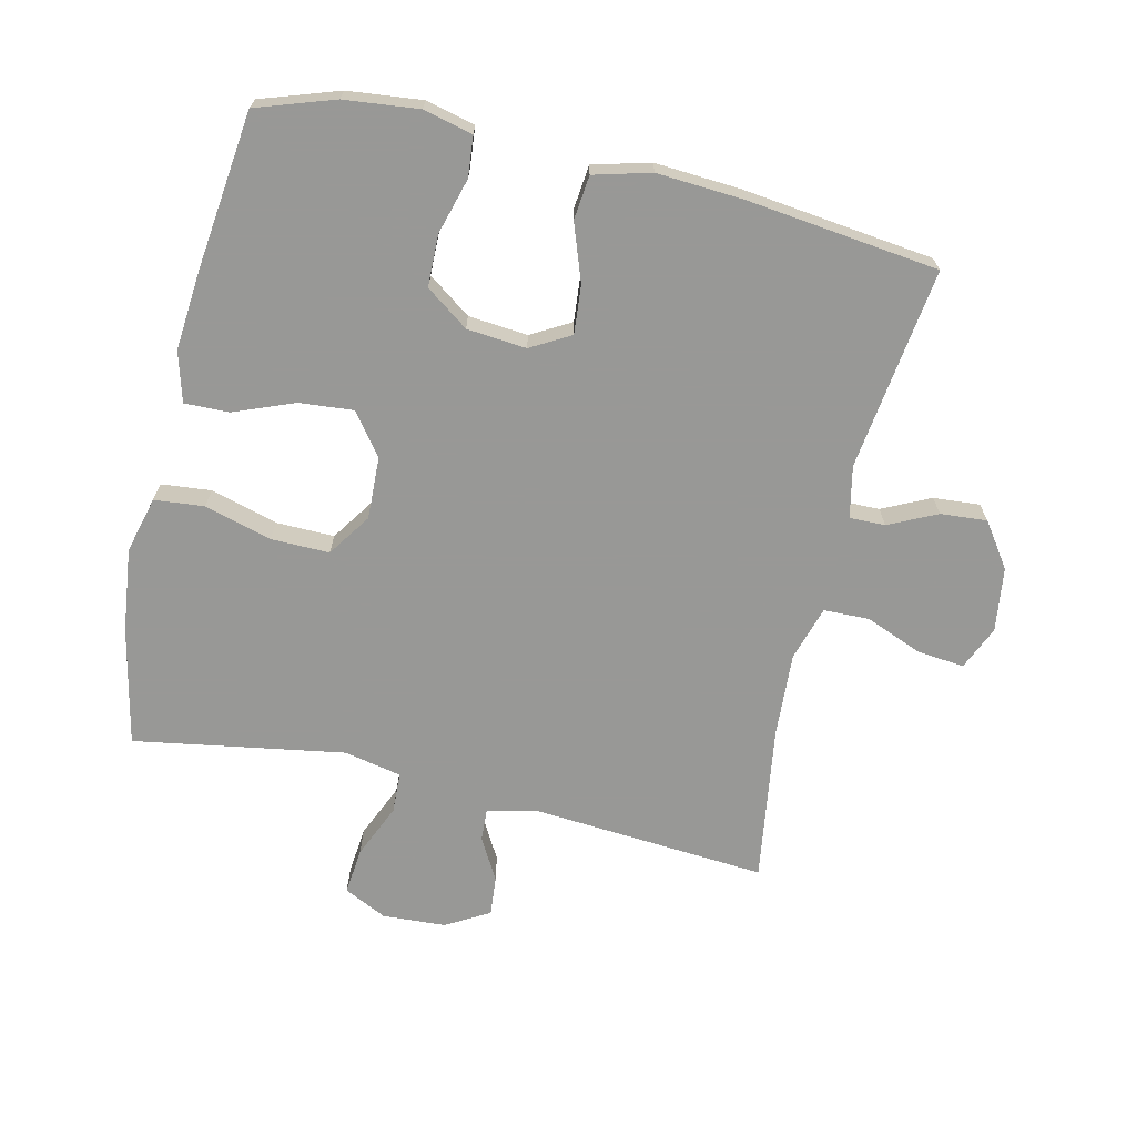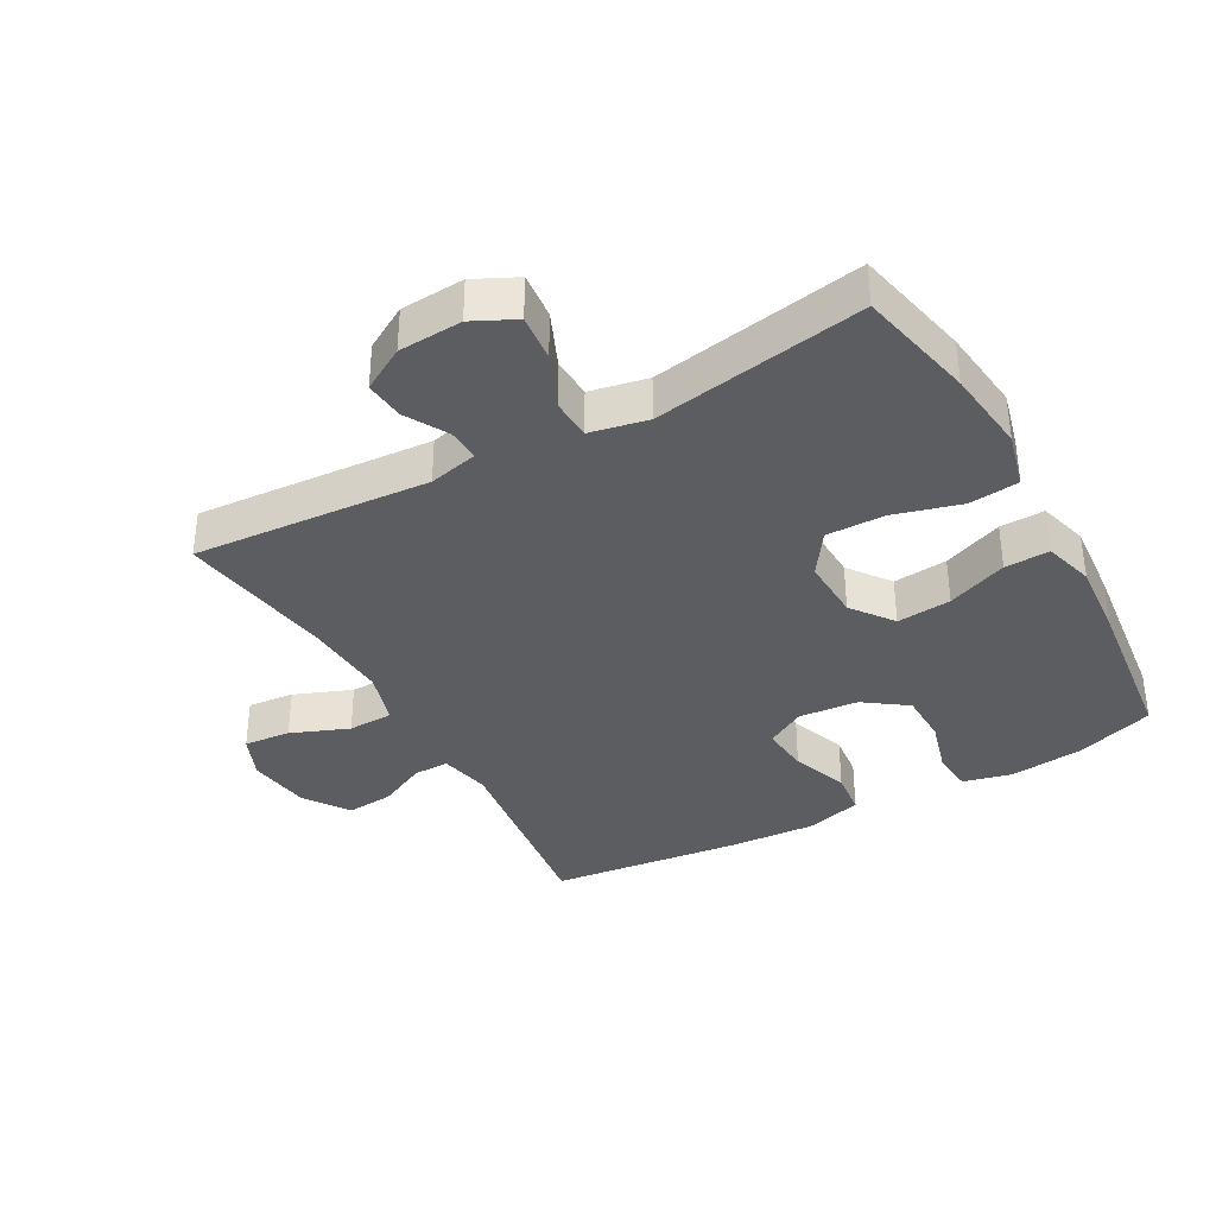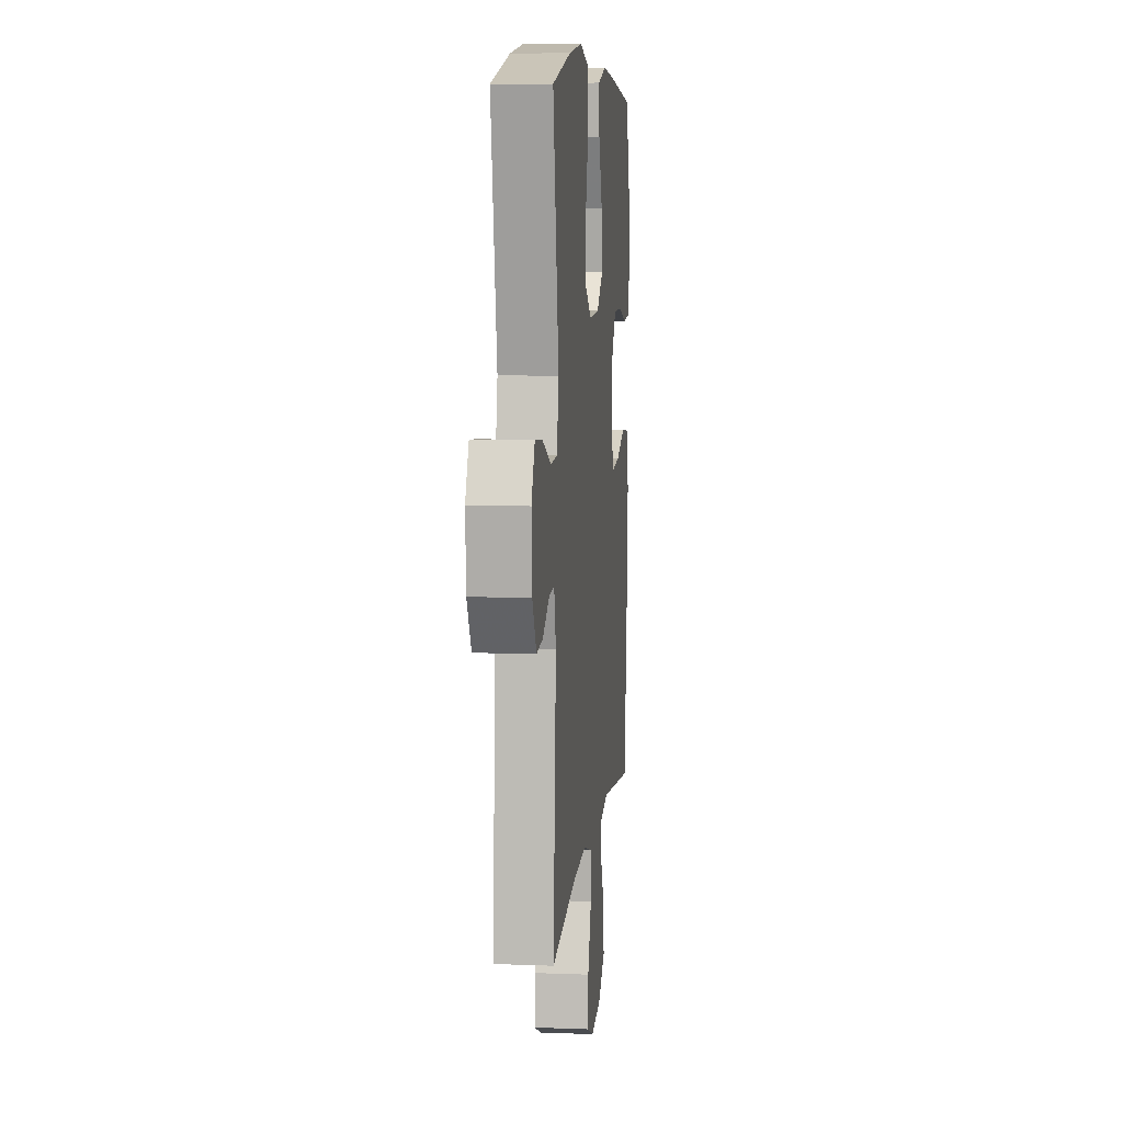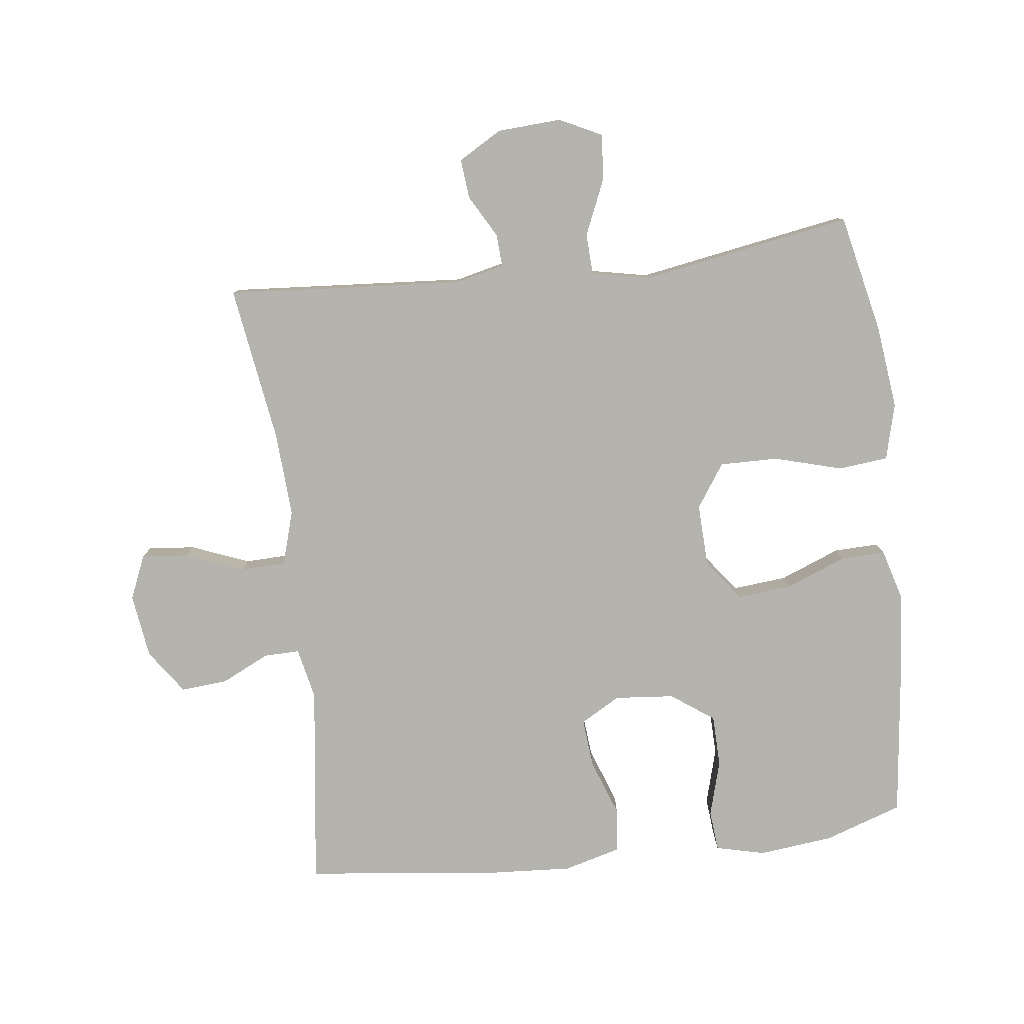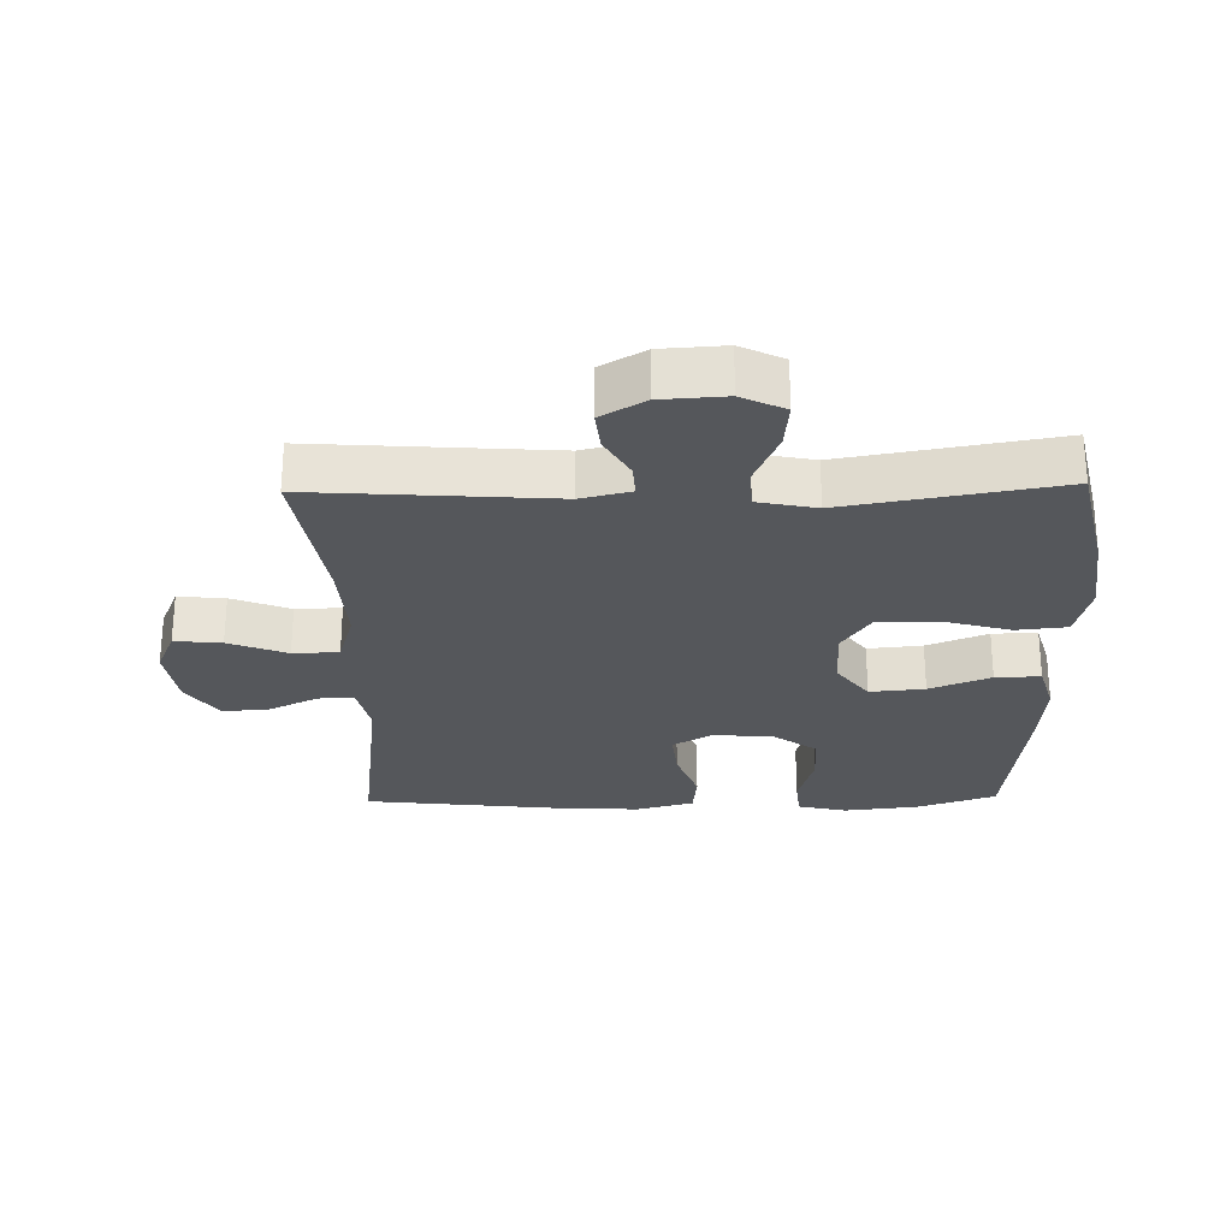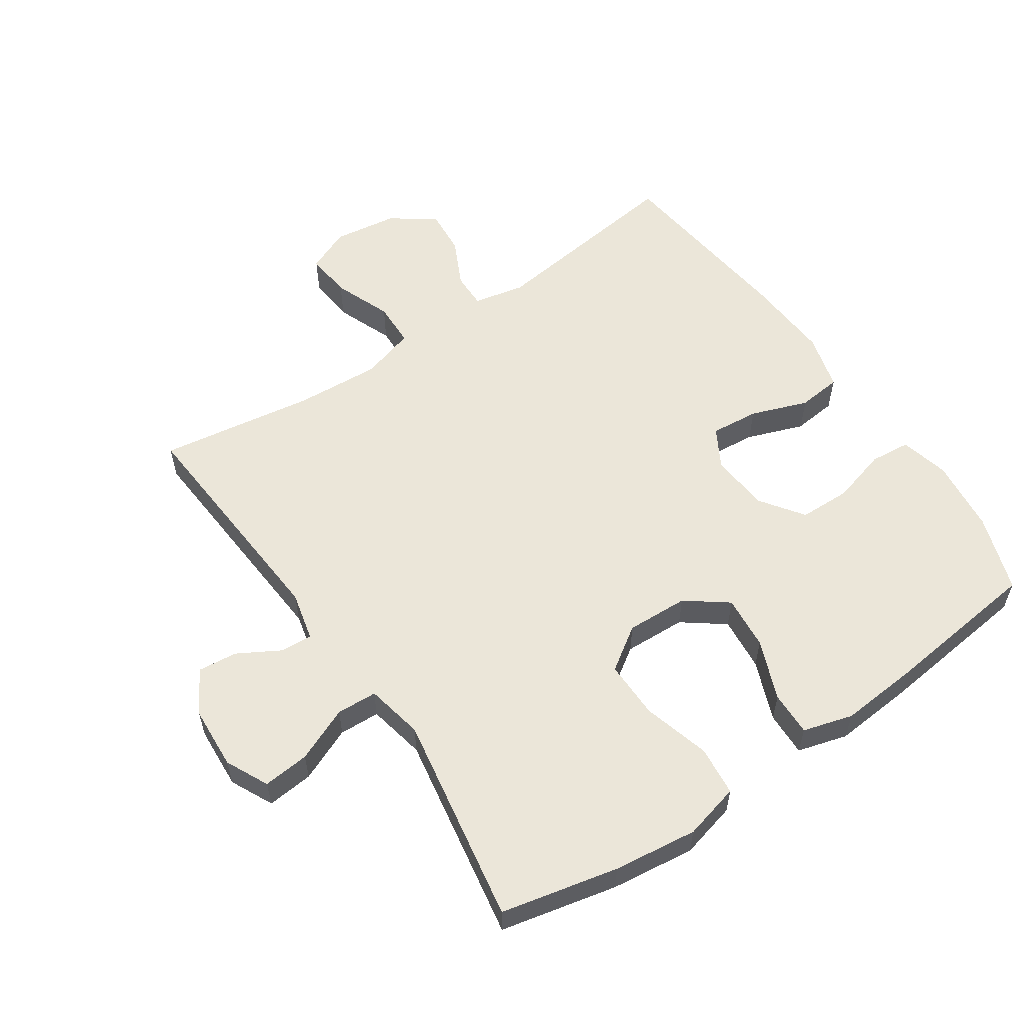
<metadata>
{"format":"obj","ext":"obj","renderer":"f3d","projection":"perspective","resolution":1024,"background":"white","views":[{"elev":-68.5,"azim":76.7,"up":"+Y"},{"elev":-36.4,"azim":-61.0,"up":"+Y"},{"elev":8.4,"azim":-84.0,"up":"+Z"},{"elev":-79.9,"azim":-83.2,"up":"+Y"},{"elev":-26.8,"azim":-88.8,"up":"+Y"},{"elev":57.1,"azim":-34.2,"up":"+Y"}]}
</metadata>
<code>
v 0.5 0.07 -0.5
v 0.187 0.07 -0.46
v 0.108 0.07 -0.477
v 0.109 0.07 -0.532
v 0.145 0.07 -0.606
v 0.151 0.07 -0.678
v 0.083 0.07 -0.726
v -0.016 0.07 -0.74
v -0.084 0.07 -0.711
v -0.077 0.07 -0.639
v -0.042 0.07 -0.55
v -0.044 0.07 -0.48
v -0.128 0.07 -0.455
v -0.259 0.07 -0.463
v -0.5 0.07 -0.5
v -0.474 0.07 -0.135
v -0.492 0.07 -0.059
v -0.542 0.07 -0.062
v -0.607 0.07 -0.099
v -0.668 0.07 -0.105
v -0.707 0.07 -0.038
v -0.713 0.07 0.06
v -0.681 0.07 0.126
v -0.609 0.07 0.119
v -0.525 0.07 0.083
v -0.462 0.07 0.086
v -0.444 0.07 0.175
v -0.5 0.07 0.5
v -0.319 0.07 0.54
v -0.189 0.07 0.556
v -0.102 0.07 0.534
v -0.094 0.07 0.457
v -0.123 0.07 0.353
v -0.124 0.07 0.263
v -0.057 0.07 0.218
v 0.039 0.07 0.222
v 0.103 0.07 0.27
v 0.095 0.07 0.354
v 0.058 0.07 0.447
v 0.056 0.07 0.516
v 0.133 0.07 0.538
v 0.256 0.07 0.528
v 0.5 0.07 0.5
v 0.541 0.07 0.38
v 0.554 0.07 0.265
v 0.536 0.07 0.189
v 0.473 0.07 0.183
v 0.387 0.07 0.207
v 0.307 0.07 0.205
v 0.26 0.07 0.139
v 0.252 0.07 0.047
v 0.287 0.07 -0.014
v 0.362 0.07 -0.007
v 0.45 0.07 0.025
v 0.518 0.07 0.018
v 0.542 0.07 -0.07
v 0.534 0.07 -0.204
v 0.5 0 -0.5
v 0.187 0 -0.46
v 0.108 0 -0.477
v 0.109 0 -0.532
v 0.145 0 -0.606
v 0.151 0 -0.678
v 0.083 0 -0.726
v -0.016 0 -0.74
v -0.084 0 -0.711
v -0.077 0 -0.639
v -0.042 0 -0.55
v -0.044 0 -0.48
v -0.128 0 -0.455
v -0.259 0 -0.463
v -0.5 0 -0.5
v -0.474 0 -0.135
v -0.492 0 -0.059
v -0.542 0 -0.062
v -0.607 0 -0.099
v -0.668 0 -0.105
v -0.707 0 -0.038
v -0.713 0 0.06
v -0.681 0 0.126
v -0.609 0 0.119
v -0.525 0 0.083
v -0.462 0 0.086
v -0.444 0 0.175
v -0.5 0 0.5
v -0.319 0 0.54
v -0.189 0 0.556
v -0.102 0 0.534
v -0.094 0 0.457
v -0.123 0 0.353
v -0.124 0 0.263
v -0.057 0 0.218
v 0.039 0 0.222
v 0.103 0 0.27
v 0.095 0 0.354
v 0.058 0 0.447
v 0.056 0 0.516
v 0.133 0 0.538
v 0.256 0 0.528
v 0.5 0 0.5
v 0.541 0 0.38
v 0.554 0 0.265
v 0.536 0 0.189
v 0.473 0 0.183
v 0.387 0 0.207
v 0.307 0 0.205
v 0.26 0 0.139
v 0.252 0 0.047
v 0.287 0 -0.014
v 0.362 0 -0.007
v 0.45 0 0.025
v 0.518 0 0.018
v 0.542 0 -0.07
v 0.534 0 -0.204
f 56 57 1 2
f 53 54 55 56
f 52 53 56 2
f 51 52 2 3
f 50 51 3
f 45 46 47 48
f 45 48 49
f 44 45 49
f 43 44 49
f 42 43 49 50
f 38 39 40 41
f 37 38 41 42
f 30 31 32 33
f 30 33 34
f 27 28 29 30
f 26 27 30 34
f 22 23 24 25
f 22 25 26
f 21 22 26
f 18 19 20 21
f 17 18 21 26
f 16 17 26 34
f 14 15 16 34
f 8 9 10 11
f 8 11 12
f 7 8 12
f 4 5 6 7
f 3 4 7 12
f 37 42 50 3
f 13 14 34 35
f 13 35 36
f 13 36 37
f 3 12 13 37
f 59 58 114 113
f 113 112 111 110
f 59 113 110 109
f 60 59 109 108
f 60 108 107
f 105 104 103 102
f 106 105 102
f 106 102 101
f 106 101 100
f 107 106 100 99
f 98 97 96 95
f 99 98 95 94
f 90 89 88 87
f 91 90 87
f 87 86 85 84
f 91 87 84 83
f 82 81 80 79
f 83 82 79
f 83 79 78
f 78 77 76 75
f 83 78 75 74
f 91 83 74 73
f 91 73 72 71
f 68 67 66 65
f 69 68 65
f 69 65 64
f 64 63 62 61
f 69 64 61 60
f 60 107 99 94
f 92 91 71 70
f 93 92 70
f 94 93 70
f 94 70 69 60
f 1 58 59 2
f 2 59 60 3
f 3 60 61 4
f 4 61 62 5
f 5 62 63 6
f 6 63 64 7
f 7 64 65 8
f 8 65 66 9
f 9 66 67 10
f 10 67 68 11
f 11 68 69 12
f 12 69 70 13
f 13 70 71 14
f 14 71 72 15
f 15 72 73 16
f 16 73 74 17
f 17 74 75 18
f 18 75 76 19
f 19 76 77 20
f 20 77 78 21
f 21 78 79 22
f 22 79 80 23
f 23 80 81 24
f 24 81 82 25
f 25 82 83 26
f 26 83 84 27
f 27 84 85 28
f 28 85 86 29
f 29 86 87 30
f 30 87 88 31
f 31 88 89 32
f 32 89 90 33
f 33 90 91 34
f 34 91 92 35
f 35 92 93 36
f 36 93 94 37
f 37 94 95 38
f 38 95 96 39
f 39 96 97 40
f 40 97 98 41
f 41 98 99 42
f 42 99 100 43
f 43 100 101 44
f 44 101 102 45
f 45 102 103 46
f 46 103 104 47
f 47 104 105 48
f 48 105 106 49
f 49 106 107 50
f 50 107 108 51
f 51 108 109 52
f 52 109 110 53
f 53 110 111 54
f 54 111 112 55
f 55 112 113 56
f 56 113 114 57
f 57 114 58 1

</code>
